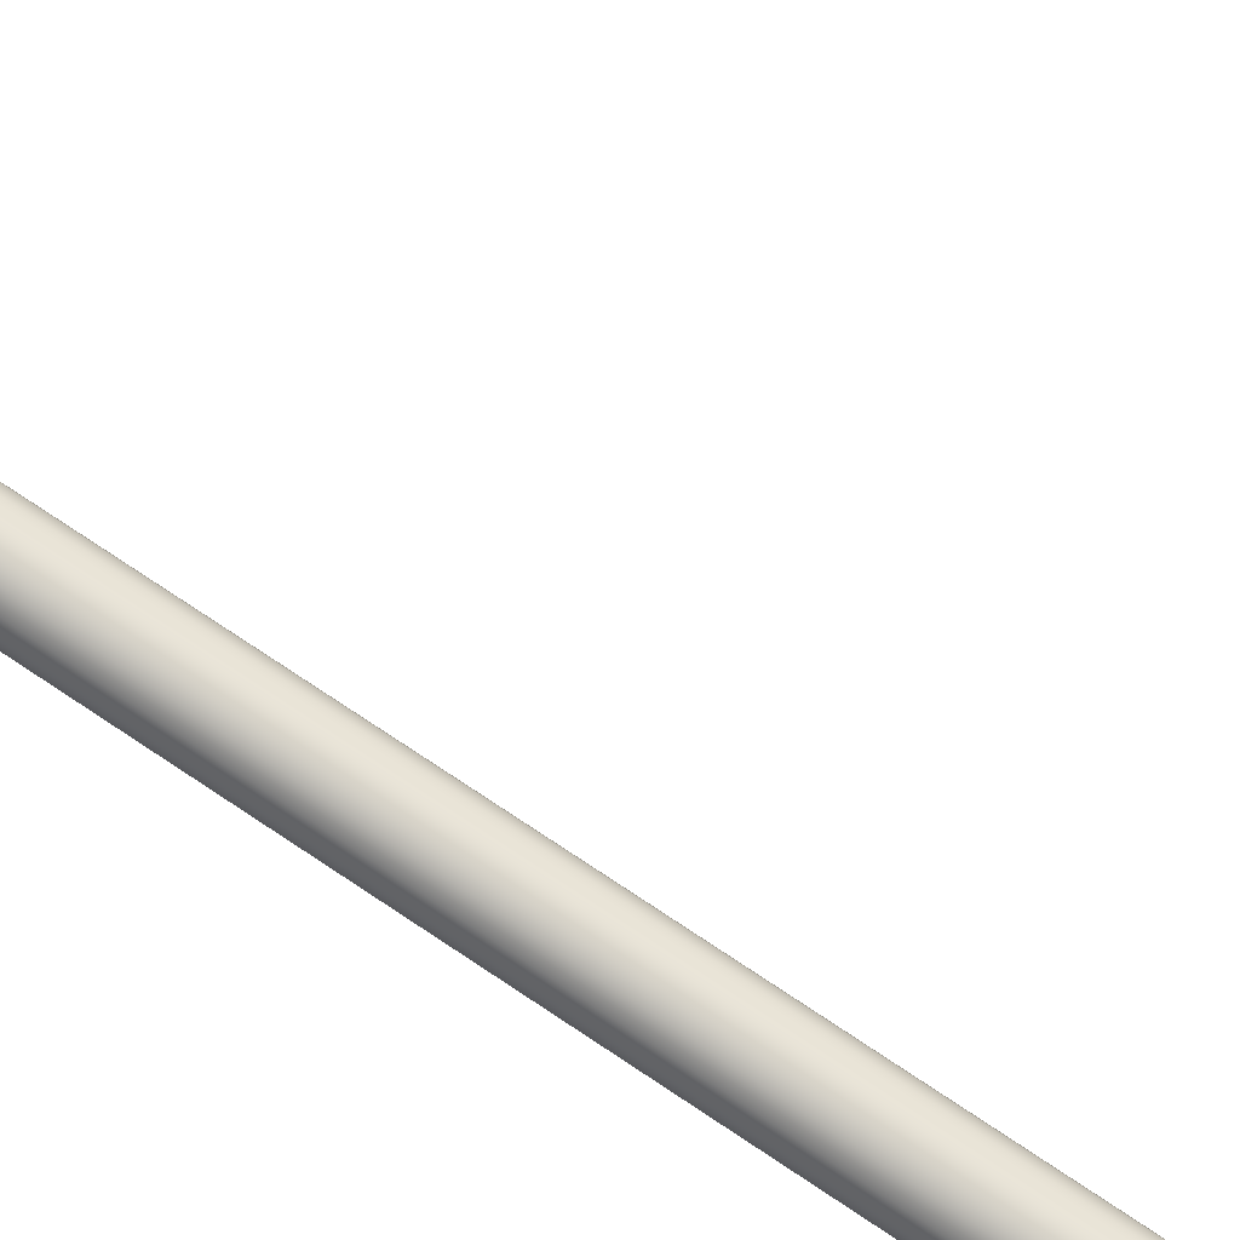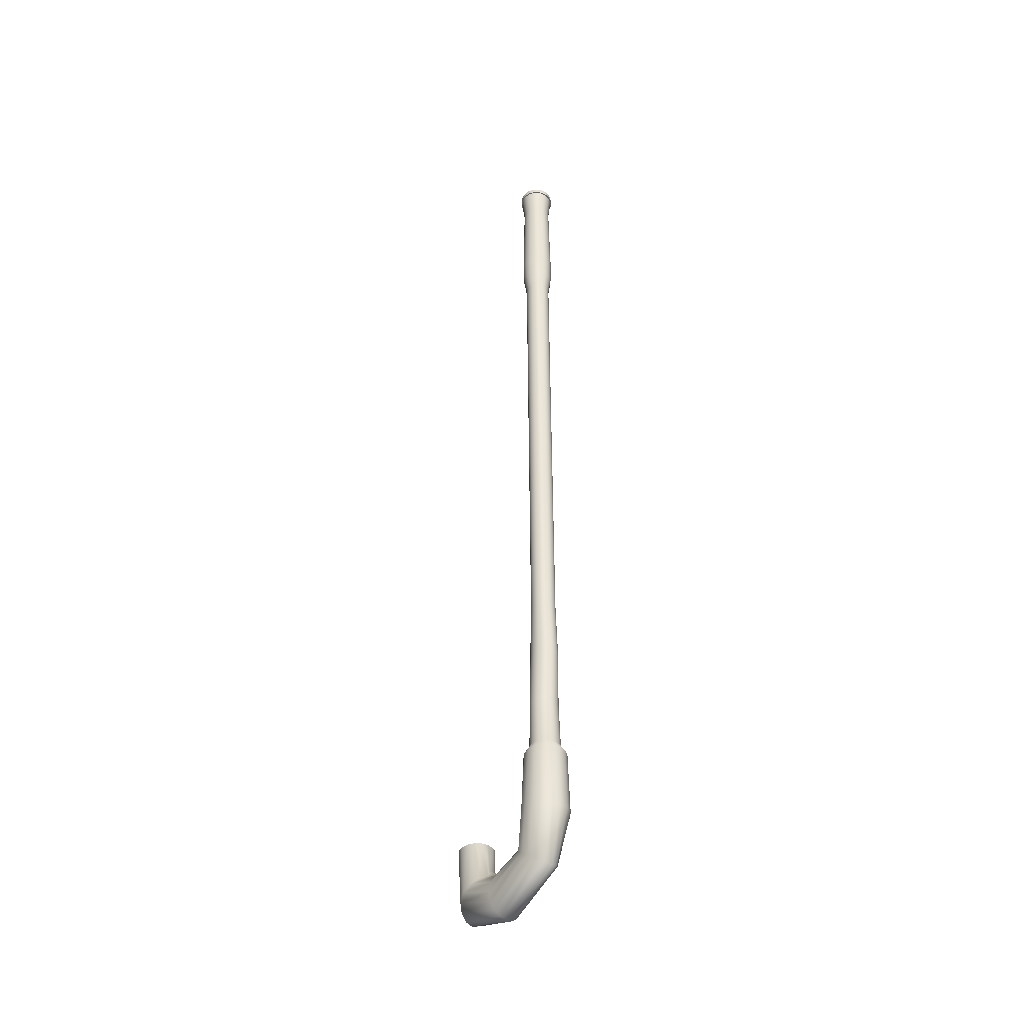
<metadata>
{"format":"obj","ext":"obj","renderer":"f3d","projection":"perspective","resolution":1024,"background":"white","views":[{"elev":77.4,"azim":-56.2,"up":"+Y"},{"elev":-42.3,"azim":-127.3,"up":"+Z"}]}
</metadata>
<code>
g UmbrellaHandle
v -0.02042 0.03905 2.546
v 0.00217 0.04509 2.649
v -0.02042 0.04958 2.649
v -0.00186 0.03536 2.546
v -0.02042 0.04442 2.22
v 0.02132 0.03229 2.649
v 0.000193 0.04032 2.22
v -0.02044 0.04258 2.14
v 0.01387 0.02485 2.546
v 0.03412 0.01314 2.649
v -0.000543 0.03862 2.14
v -0.02065 0.03284 2.074
v 0.02439 0.009113 2.546
v 0.03844 -0.008458 2.65
v 0.01767 0.02864 2.22
v -0.004466 0.02963 2.074
v -0.02595 0.03092 0.4889
v 0.02808 -0.008801 2.545
v 0.02826 -0.03744 2.652
v 0.01632 0.02735 2.14
v 0.02935 0.01117 2.22
v -0.01034 0.02779 0.4889
v -0.02698 0.03427 0.2886
v 0.02434 -0.0281 2.545
v 0.01716 -0.04725 2.599
v 0.009264 0.02047 2.074
v 0.0276 0.01048 2.14
v 0.03345 -0.009446 2.22
v -0.008911 0.03089 0.2885
v -0.0226 0.03762 0.09451
v 0.01383 -0.04379 2.546
v 0.006113 -0.05915 2.652
v 0.00279 0.01893 0.4889
v 0.01844 0.006739 2.074
v 0.03155 -0.009412 2.14
v 0.02935 -0.03006 2.22
v -0.006073 0.03409 0.09576
v -0.02472 0.03959 -0.06883
v -0.001718 -0.05419 2.545
v -0.02121 -0.06832 2.65
v 0.00641 0.02136 0.2885
v 0.01145 0.005834 0.4888
v 0.02167 -0.009465 2.074
v 0.0276 -0.02931 2.14
v 0.01767 -0.04754 2.22
v -0.02094 -0.05795 2.545
v -0.04301 -0.06398 2.649
v 0.000194 -0.05921 2.22
v 0.01632 -0.04618 2.14
v 0.01844 -0.02567 2.074
v 0.01446 -0.009464 0.4888
v -0.03898 -0.05425 2.546
v -0.06216 -0.05119 2.649
v -0.02042 -0.06331 2.22
v -0.000543 -0.05745 2.14
v 0.009263 -0.03939 2.074
v -0.05471 -0.04374 2.546
v -0.07496 -0.03204 2.649
v -0.04103 -0.05921 2.22
v -0.02044 -0.0614 2.14
v -0.06523 -0.02801 2.546
v -0.07945 -0.009447 2.649
v -0.05851 -0.04754 2.22
v -0.06892 -0.009447 2.546
v -0.07496 0.01314 2.649
v 0.01145 -0.02476 0.4888
v -0.004467 -0.04856 2.074
v -0.04034 -0.05745 2.14
v -0.07018 -0.03006 2.22
v -0.06523 0.009113 2.546
v -0.06216 0.03229 2.649
v 0.00279 -0.03786 0.4889
v -0.02065 -0.05177 2.074
v -0.0572 -0.04618 2.14
v -0.07429 -0.009446 2.22
v -0.05471 0.02485 2.546
v -0.04301 0.04509 2.649
v -0.01034 -0.04672 0.4889
v -0.03683 -0.04854 2.074
v -0.06847 -0.02931 2.14
v -0.07018 0.01117 2.22
v -0.03898 0.03536 2.546
v -0.02042 0.04958 2.649
v -0.02042 0.03905 2.546
v -0.05851 0.02864 2.22
v -0.04103 0.04032 2.22
v -0.02042 0.04442 2.22
v -0.07243 -0.009412 2.14
v -0.05055 -0.03938 2.074
v -0.06847 0.01048 2.14
v -0.04034 0.03862 2.14
v -0.02044 0.04258 2.14
v -0.0572 0.02735 2.14
v -0.05972 -0.02565 2.073
v -0.03683 0.02962 2.074
v -0.02065 0.03284 2.074
v -0.06294 -0.009465 2.073
v -0.05972 0.006725 2.073
v -0.05055 0.02045 2.074
v -0.04153 0.0278 0.4888
v -0.02595 0.03092 0.4889
v -0.05464 0.01897 0.4887
v -0.06331 0.005881 0.4885
v -0.06634 -0.009464 0.4885
v -0.06331 -0.02481 0.4885
v -0.04498 0.03093 0.2887
v -0.02698 0.03427 0.2886
v -0.06012 0.02139 0.2889
v -0.07013 0.00719 0.2891
v -0.07361 -0.009464 0.2891
v -0.03935 0.03404 0.09354
v -0.0226 0.03762 0.09451
v -0.05379 0.02392 0.09297
v -0.06366 0.008656 0.09275
v -0.0434 0.03616 -0.06883
v -0.02472 0.03959 -0.06883
v -0.05868 0.0258 -0.06883
v -0.05296 0.05243 -0.09958
v -0.02648 0.05738 -0.09958
v -0.07404 0.03806 -0.09958
v -0.0879 0.01634 -0.09958
v -0.06898 0.009792 -0.06883
v -0.09274 -0.009473 -0.09958
v -0.07264 -0.009464 -0.06883
v -0.0879 -0.03529 -0.09958
v -0.06717 -0.009464 0.0927
v -0.06898 -0.02872 -0.06883
v -0.07404 -0.05701 -0.09958
v -0.06366 -0.02758 0.09275
v -0.05868 -0.04473 -0.06883
v -0.05296 -0.07138 -0.09958
v -0.07013 -0.02612 0.2891
v -0.0434 -0.05509 -0.06883
v -0.02648 -0.07633 -0.09958
v -0.05379 -0.04285 0.09297
v -0.06012 -0.04031 0.2889
v -0.02472 -0.05852 -0.06883
v 0.000818 -0.0711 -0.09958
v -0.03935 -0.05297 0.09354
v -0.05464 -0.0379 0.4887
v -0.005822 -0.05459 -0.06883
v 0.02373 -0.05665 -0.09958
v -0.0226 -0.05655 0.09451
v -0.04498 -0.04985 0.2887
v -0.04153 -0.04673 0.4888
v 0.009705 -0.04418 -0.06883
v 0.0375 -0.03518 -0.09958
v -0.006073 -0.05302 0.09576
v -0.02698 -0.0532 0.2886
v -0.02594 -0.04985 0.4889
v -0.008911 -0.04982 0.2885
v 0.01923 -0.02868 -0.06883
v 0.04202 -0.009473 -0.09958
v 0.007623 -0.04302 0.09707
v 0.00641 -0.04029 0.2885
v 0.02252 -0.009464 -0.06883
v 0.0375 0.01624 -0.09958
v 0.01682 -0.02789 0.09818
v 0.01664 -0.02612 0.2887
v 0.01923 0.009748 -0.06883
v 0.02373 0.03771 -0.09958
v 0.02016 -0.009464 0.09864
v 0.02023 -0.009464 0.2887
v 0.009705 0.02525 -0.06883
v 0.000818 0.05216 -0.09958
v 0.01682 0.008959 0.09818
v 0.01664 0.007193 0.2887
v 0.007623 0.02409 0.09707
v -0.005822 0.03566 -0.06883
v -0.02648 0.05738 -0.09958
v 0.03603 0.01393 2.629
v 0.04068 -0.009447 2.63
v 0.03347 -0.03866 2.635
v 0.02278 0.03376 2.629
v 0.01447 -0.04347 2.636
v 0.002961 0.047 2.629
v 0.007451 -0.06449 2.634
v -0.02042 -0.07054 2.63
v -0.02042 0.05165 2.629
v -0.0438 0.047 2.629
v -0.0438 -0.06589 2.629
v -0.06362 0.03376 2.629
v -0.06362 -0.05265 2.629
v -0.07687 0.01393 2.629
v -0.07687 -0.03283 2.629
v -0.08152 -0.009447 2.629
v 0.3499 0.04127 -0.2779
v 0.3653 0.03197 -0.2782
v 0.3635 0.008658 -0.2779
v 0.3499 -0.06536 -0.2779
v 0.3278 0.04566 -0.277
v 0.3686 -0.05285 -0.2787
v 0.3811 -0.03413 -0.2792
v 0.3843 -0.01613 -0.2791
v 0.3278 -0.06975 -0.277
v 0.3058 0.04127 -0.2761
v 0.3058 -0.06536 -0.2761
v 0.2871 0.02876 -0.2754
v 0.2871 -0.05285 -0.2754
v 0.2746 0.01004 -0.2749
v 0.2746 -0.03413 -0.2749
v 0.2702 -0.01205 -0.2747
v 0.2966 0.05928 -0.4491
v 0.3287 0.04666 -0.2707
v 0.3063 0.04219 -0.2697
v 0.2713 0.05404 -0.4303
v 0.2873 0.02947 -0.2689
v 0.1815 0.04322 -0.4609
v 0.1816 0.04757 -0.4942
v 0.2485 0.03913 -0.4165
v 0.2746 0.01042 -0.2683
v 0.04814 0.04042 -0.418
v 0.0249 0.04586 -0.4386
v 0.1828 0.03085 -0.4382
v 0.2327 0.01682 -0.4078
v 0.2701 -0.01205 -0.2681
v 0.004453 0.06108 -0.2858
v -0.02224 0.06689 -0.2973
v 0.06352 0.02791 -0.4016
v 0.1833 0.01234 -0.4258
v 0.2598 -0.01205 -0.3664
v 0.2746 -0.03452 -0.2683
v 0.000818 0.05216 -0.09958
v -0.02648 0.05738 -0.09958
v 0.02373 0.03771 -0.09958
v 0.02507 0.04453 -0.2727
v 0.0375 0.01624 -0.09958
v 0.03692 0.01974 -0.2674
v 0.04202 -0.009473 -0.09958
v 0.07271 0.01047 -0.3913
v 0.04067 -0.009473 -0.2676
v 0.0375 -0.03518 -0.09958
v 0.07621 -0.009486 -0.3879
v 0.03692 -0.03868 -0.2674
v 0.02373 -0.05665 -0.09958
v 0.1827 -0.009499 -0.4209
v 0.07271 -0.02944 -0.3913
v 0.02506 -0.06347 -0.2727
v 0.000818 -0.0711 -0.09958
v 0.1833 -0.03134 -0.4258
v 0.06352 -0.04688 -0.4016
v 0.004453 -0.08002 -0.2858
v -0.02648 -0.07633 -0.09958
v 0.2632 -0.0292 -0.3681
v 0.2873 -0.05356 -0.2689
v 0.1828 -0.04985 -0.4382
v 0.2735 -0.04374 -0.3738
v 0.3063 -0.06629 -0.2697
v 0.04814 -0.05938 -0.418
v -0.02224 -0.08584 -0.2973
v -0.05296 -0.07138 -0.09958
v 0.2884 -0.05346 -0.3828
v 0.3287 -0.07076 -0.2707
v 0.1815 -0.06222 -0.4609
v 0.0249 -0.06482 -0.4386
v -0.05044 -0.08002 -0.3039
v -0.07404 -0.05701 -0.09958
v 0.3049 -0.05687 -0.395
v 0.3512 -0.06629 -0.2717
v 0.1816 -0.06657 -0.4942
v -0.001822 -0.06135 -0.4571
v -0.07501 -0.06347 -0.3074
v -0.0879 -0.03529 -0.09958
v 0.3197 -0.05346 -0.4093
v 0.3702 -0.05356 -0.2726
v 0.1786 -0.06222 -0.5278
v -0.02479 -0.04918 -0.4724
v -0.09136 -0.0387 -0.3078
v -0.09274 -0.009473 -0.09958
v 0.3357 -0.05813 -0.4926
v 0.3825 -0.03519 -0.273
v 0.1734 -0.04985 -0.5548
v -0.04177 -0.03115 -0.4838
v -0.0964 -0.009473 -0.3078
v -0.0879 0.01634 -0.09958
v 0.3437 -0.03645 -0.5093
v 0.3839 -0.008919 -0.2707
v 0.1677 -0.0317 -0.5714
v -0.04677 -0.009582 -0.4892
v -0.08977 0.01975 -0.3075
v -0.07404 0.03806 -0.09958
v 0.3451 -0.009847 -0.5178
v 0.3634 0.01111 -0.38
v 0.1658 -0.0097 -0.5769
v -0.04041 0.01201 -0.4821
v -0.07432 0.04453 -0.3073
v -0.05296 0.05243 -0.09958
v 0.3374 0.01682 -0.5171
v 0.3756 0.02321 -0.2777
v 0.1675 0.01234 -0.5708
v -0.02418 0.03029 -0.4717
v -0.05044 0.06108 -0.3039
v -0.02648 0.05738 -0.09958
v -0.02224 0.06689 -0.2973
v -0.001673 0.04247 -0.4568
v 0.0249 0.04586 -0.4386
v 0.1729 0.031 -0.5544
v 0.3311 0.03938 -0.4959
v 0.3504 0.04233 -0.2715
v 0.1784 0.04338 -0.5272
v 0.1816 0.04757 -0.4942
v 0.3181 0.05431 -0.4712
v 0.3287 0.04666 -0.2707
v 0.2966 0.05928 -0.4491
v 0.04068 -0.009447 2.63
v 0.02826 -0.03744 2.652
v 0.03347 -0.03866 2.635
v 0.03844 -0.008458 2.65
v 0.03603 0.01393 2.629
v 0.03412 0.01314 2.649
v 0.02278 0.03376 2.629
v 0.02132 0.03229 2.649
v 0.002961 0.047 2.629
v 0.00217 0.04509 2.649
v -0.02042 0.05165 2.629
v -0.02042 0.04958 2.649
v -0.0438 0.047 2.629
v -0.04301 0.04509 2.649
v -0.06362 0.03376 2.629
v -0.06216 0.03229 2.649
v -0.07687 0.01393 2.629
v -0.07496 0.01314 2.649
v -0.08152 -0.009447 2.629
v -0.07945 -0.009447 2.649
v -0.07687 -0.03283 2.629
v -0.07496 -0.03204 2.649
v -0.06362 -0.05265 2.629
v -0.06216 -0.05119 2.649
v -0.0438 -0.06589 2.629
v -0.04301 -0.06398 2.649
v -0.02042 -0.07054 2.63
v -0.02121 -0.06832 2.65
v 0.007451 -0.06449 2.634
v 0.006113 -0.05915 2.652
v 0.03347 -0.03866 2.635
v 0.02826 -0.03744 2.652
v 0.01716 -0.04725 2.599
v 0.01447 -0.04347 2.636
v 0.006113 -0.05915 2.652
v 0.007451 -0.06449 2.634
v 0.3843 -0.01613 -0.2791
v 0.3839 -0.008919 -0.2707
v 0.3825 -0.03519 -0.273
v 0.3811 -0.03413 -0.2792
v 0.3702 -0.05356 -0.2726
v 0.3686 -0.05285 -0.2787
v 0.3512 -0.06629 -0.2717
v 0.3499 -0.06536 -0.2779
v 0.3287 -0.07076 -0.2707
v 0.3278 -0.06975 -0.277
v 0.3063 -0.06629 -0.2697
v 0.3058 -0.06536 -0.2761
v 0.2873 -0.05356 -0.2689
v 0.2871 -0.05285 -0.2754
v 0.2746 -0.03452 -0.2683
v 0.2746 -0.03413 -0.2749
v 0.2701 -0.01205 -0.2681
v 0.2702 -0.01205 -0.2747
v 0.2746 0.01042 -0.2683
v 0.2746 0.01004 -0.2749
v 0.2873 0.02947 -0.2689
v 0.2871 0.02876 -0.2754
v 0.3063 0.04219 -0.2697
v 0.3058 0.04127 -0.2761
v 0.3287 0.04666 -0.2707
v 0.3278 0.04566 -0.277
v 0.3504 0.04233 -0.2715
v 0.3499 0.04127 -0.2779
v 0.3756 0.02321 -0.2777
v 0.3653 0.03197 -0.2782
v 0.3635 0.008658 -0.2779
v 0.3634 0.01111 -0.38
v 0.3839 -0.008919 -0.2707
v 0.3843 -0.01613 -0.2791
v 0.3653 0.03197 -0.2782
v 0.3756 0.02321 -0.2777
v 0.3634 0.01111 -0.38
v 0.3635 0.008658 -0.2779
g UmbrellaHandle_0
f 3 2 1
f 2 4 1
f 1 4 5
f 2 6 4
f 4 7 5
f 5 7 8
f 6 9 4
f 4 9 7
f 6 10 9
f 7 11 8
f 8 11 12
f 10 13 9
f 10 14 13
f 9 15 7
f 7 15 11
f 9 13 15
f 11 16 12
f 12 16 17
f 14 18 13
f 14 19 18
f 15 20 11
f 11 20 16
f 13 21 15
f 13 18 21
f 15 21 20
f 16 22 17
f 17 22 23
f 19 24 18
f 19 25 24
f 20 26 16
f 16 26 22
f 21 27 20
f 20 27 26
f 18 28 21
f 18 24 28
f 21 28 27
f 22 29 23
f 23 29 30
f 25 31 24
f 25 32 31
f 26 33 22
f 22 33 29
f 27 34 26
f 26 34 33
f 28 35 27
f 27 35 34
f 24 36 28
f 24 31 36
f 28 36 35
f 29 37 30
f 30 37 38
f 32 39 31
f 32 40 39
f 33 41 29
f 29 41 37
f 34 42 33
f 33 42 41
f 35 43 34
f 34 43 42
f 36 44 35
f 35 44 43
f 31 45 36
f 31 39 45
f 36 45 44
f 40 46 39
f 40 47 46
f 39 48 45
f 39 46 48
f 45 49 44
f 45 48 49
f 44 50 43
f 44 49 50
f 43 51 42
f 43 50 51
f 47 52 46
f 47 53 52
f 46 54 48
f 46 52 54
f 48 55 49
f 48 54 55
f 49 56 50
f 49 55 56
f 53 57 52
f 53 58 57
f 52 59 54
f 52 57 59
f 54 60 55
f 54 59 60
f 58 61 57
f 58 62 61
f 57 63 59
f 57 61 63
f 62 64 61
f 62 65 64
f 50 56 66
f 50 66 51
f 55 67 56
f 55 60 67
f 59 68 60
f 59 63 68
f 61 69 63
f 61 64 69
f 65 70 64
f 65 71 70
f 56 72 66
f 56 67 72
f 60 73 67
f 60 68 73
f 63 74 68
f 63 69 74
f 64 75 69
f 64 70 75
f 71 76 70
f 71 77 76
f 67 78 72
f 67 73 78
f 68 79 73
f 68 74 79
f 69 80 74
f 69 75 80
f 70 81 75
f 70 76 81
f 77 82 76
f 77 83 82
f 83 84 82
f 76 82 85
f 76 85 81
f 82 84 86
f 82 86 85
f 84 87 86
f 75 81 88
f 75 88 80
f 74 80 89
f 74 89 79
f 81 85 90
f 81 90 88
f 86 87 91
f 87 92 91
f 85 86 93
f 85 93 90
f 86 91 93
f 80 88 94
f 80 94 89
f 91 92 95
f 92 96 95
f 88 90 97
f 88 97 94
f 90 93 98
f 90 98 97
f 93 91 99
f 91 95 99
f 93 99 98
f 95 96 100
f 96 101 100
f 99 95 102
f 95 100 102
f 98 99 103
f 99 102 103
f 97 98 104
f 98 103 104
f 94 97 105
f 97 104 105
f 100 101 106
f 101 107 106
f 102 100 108
f 100 106 108
f 103 102 109
f 102 108 109
f 104 103 110
f 103 109 110
f 106 107 111
f 107 112 111
f 108 106 113
f 106 111 113
f 109 108 114
f 108 113 114
f 111 112 115
f 112 116 115
f 113 111 117
f 111 115 117
f 115 116 118
f 116 119 118
f 115 118 120
f 117 115 120
f 117 120 121
f 113 117 122
f 122 117 121
f 114 113 122
f 122 121 123
f 124 122 123
f 114 122 124
f 124 123 125
f 126 114 124
f 109 114 126
f 110 109 126
f 127 124 125
f 126 124 127
f 127 125 128
f 110 126 129
f 129 126 127
f 130 127 128
f 129 127 130
f 130 128 131
f 132 110 129
f 104 110 132
f 105 104 132
f 133 130 131
f 133 131 134
f 135 129 130
f 132 129 135
f 135 130 133
f 105 132 136
f 136 132 135
f 137 133 134
f 137 134 138
f 139 135 133
f 136 135 139
f 139 133 137
f 140 105 136
f 94 105 140
f 89 94 140
f 141 137 138
f 141 138 142
f 143 139 137
f 143 137 141
f 144 136 139
f 140 136 144
f 144 139 143
f 89 140 145
f 145 140 144
f 79 89 145
f 146 141 142
f 146 142 147
f 148 143 141
f 148 141 146
f 149 144 143
f 145 144 149
f 149 143 148
f 79 145 150
f 150 145 149
f 73 79 150
f 73 150 78
f 150 149 151
f 151 149 148
f 78 150 151
f 152 146 147
f 152 147 153
f 154 148 146
f 151 148 154
f 154 146 152
f 78 151 155
f 155 151 154
f 72 78 155
f 156 152 153
f 156 153 157
f 158 154 152
f 155 154 158
f 158 152 156
f 72 155 159
f 159 155 158
f 66 72 159
f 160 156 157
f 160 157 161
f 162 158 156
f 159 158 162
f 162 156 160
f 66 159 163
f 163 159 162
f 51 66 163
f 164 160 161
f 164 161 165
f 166 162 160
f 163 162 166
f 166 160 164
f 51 163 167
f 167 163 166
f 42 51 167
f 42 167 41
f 167 166 168
f 41 167 168
f 168 166 164
f 41 168 37
f 169 164 165
f 168 164 169
f 37 168 169
f 169 165 170
f 37 169 38
f 38 169 170
f 173 172 171
f 171 174 173
f 174 175 173
f 174 176 175
f 176 177 175
f 176 178 177
f 176 179 178
f 179 180 178
f 180 181 178
f 180 182 181
f 182 183 181
f 182 184 183
f 184 185 183
f 184 186 185
f 189 188 187
f 189 187 190
f 187 191 190
f 189 190 192
f 189 192 193
f 193 194 189
f 191 195 190
f 191 196 195
f 196 197 195
f 196 198 197
f 198 199 197
f 198 200 199
f 200 201 199
f 200 202 201
f 205 204 203
f 206 205 203
f 207 205 206
f 208 206 203
f 209 208 203
f 210 207 206
f 211 207 210
f 212 208 209
f 213 212 209
f 208 214 206
f 214 210 206
f 215 211 210
f 216 211 215
f 217 212 213
f 218 217 213
f 212 219 208
f 219 214 208
f 214 220 210
f 220 215 210
f 221 216 215
f 222 216 221
f 223 217 218
f 224 223 218
f 223 225 217
f 217 226 212
f 225 226 217
f 226 219 212
f 225 227 226
f 227 228 226
f 226 228 219
f 227 229 228
f 228 230 219
f 219 230 214
f 230 220 214
f 229 231 228
f 228 231 230
f 229 232 231
f 230 233 220
f 231 233 230
f 232 234 231
f 231 234 233
f 232 235 234
f 233 236 220
f 220 236 215
f 236 221 215
f 234 237 233
f 233 237 236
f 235 238 234
f 234 238 237
f 235 239 238
f 236 240 221
f 237 240 236
f 238 241 237
f 237 241 240
f 239 242 238
f 238 242 241
f 239 243 242
f 240 244 221
f 244 222 221
f 245 222 244
f 241 246 240
f 240 246 244
f 247 245 244
f 246 247 244
f 248 245 247
f 242 249 241
f 241 249 246
f 243 250 242
f 242 250 249
f 243 251 250
f 252 248 247
f 253 248 252
f 246 254 247
f 249 254 246
f 254 252 247
f 250 255 249
f 249 255 254
f 251 256 250
f 250 256 255
f 251 257 256
f 258 253 252
f 259 253 258
f 254 260 252
f 255 260 254
f 260 258 252
f 256 261 255
f 255 261 260
f 257 262 256
f 256 262 261
f 257 263 262
f 264 259 258
f 265 259 264
f 260 266 258
f 261 266 260
f 266 264 258
f 262 267 261
f 261 267 266
f 263 268 262
f 262 268 267
f 263 269 268
f 270 265 264
f 271 265 270
f 266 272 264
f 267 272 266
f 272 270 264
f 268 273 267
f 267 273 272
f 269 274 268
f 268 274 273
f 269 275 274
f 276 271 270
f 277 271 276
f 272 278 270
f 273 278 272
f 278 276 270
f 274 279 273
f 273 279 278
f 275 280 274
f 274 280 279
f 275 281 280
f 282 277 276
f 283 277 282
f 278 284 276
f 279 284 278
f 284 282 276
f 280 285 279
f 279 285 284
f 281 286 280
f 280 286 285
f 281 287 286
f 288 283 282
f 289 283 288
f 284 290 282
f 285 290 284
f 290 288 282
f 286 291 285
f 285 291 290
f 287 292 286
f 286 292 291
f 287 293 292
f 293 294 292
f 292 294 295
f 292 295 291
f 294 296 295
f 291 297 290
f 290 297 288
f 291 295 297
f 298 289 288
f 297 298 288
f 299 289 298
f 295 296 300
f 295 300 297
f 297 300 298
f 296 301 300
f 302 299 298
f 300 302 298
f 300 301 302
f 303 299 302
f 301 304 302
f 304 303 302
f 307 306 305
f 306 308 305
f 305 308 309
f 308 310 309
f 309 310 311
f 310 312 311
f 311 312 313
f 312 314 313
f 313 314 315
f 314 316 315
f 315 316 317
f 316 318 317
f 317 318 319
f 318 320 319
f 319 320 321
f 320 322 321
f 321 322 323
f 322 324 323
f 323 324 325
f 324 326 325
f 325 326 327
f 326 328 327
f 327 328 329
f 328 330 329
f 329 330 331
f 330 332 331
f 331 332 333
f 332 334 333
f 337 336 335
f 338 337 335
f 339 337 338
f 340 339 338
f 343 342 341
f 344 343 341
f 345 343 344
f 346 345 344
f 347 345 346
f 348 347 346
f 349 347 348
f 350 349 348
f 351 349 350
f 352 351 350
f 353 351 352
f 354 353 352
f 355 353 354
f 356 355 354
f 357 355 356
f 358 357 356
f 359 357 358
f 360 359 358
f 361 359 360
f 362 361 360
f 363 361 362
f 364 363 362
f 365 363 364
f 366 365 364
f 367 365 366
f 368 367 366
f 369 367 368
f 370 369 368
f 373 372 371
f 374 373 371
f 377 376 375
f 378 377 375

</code>
